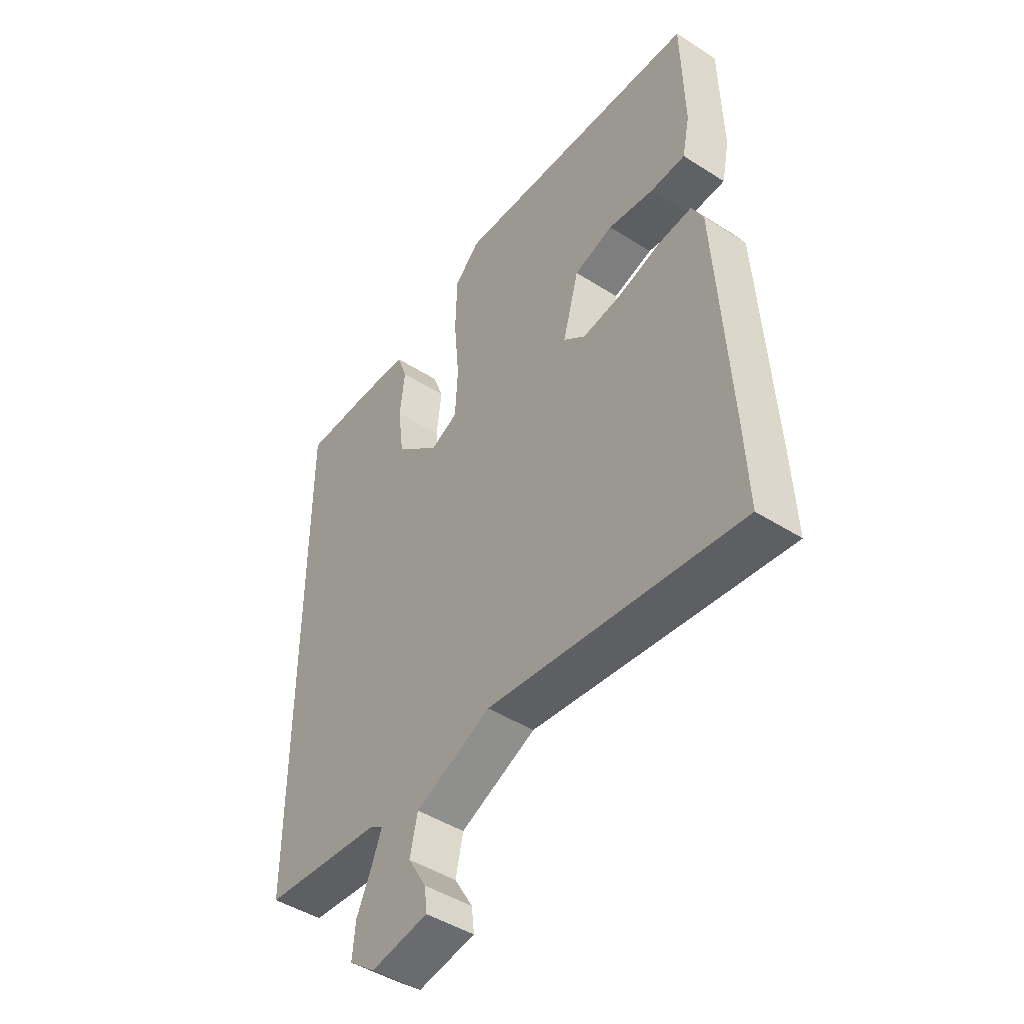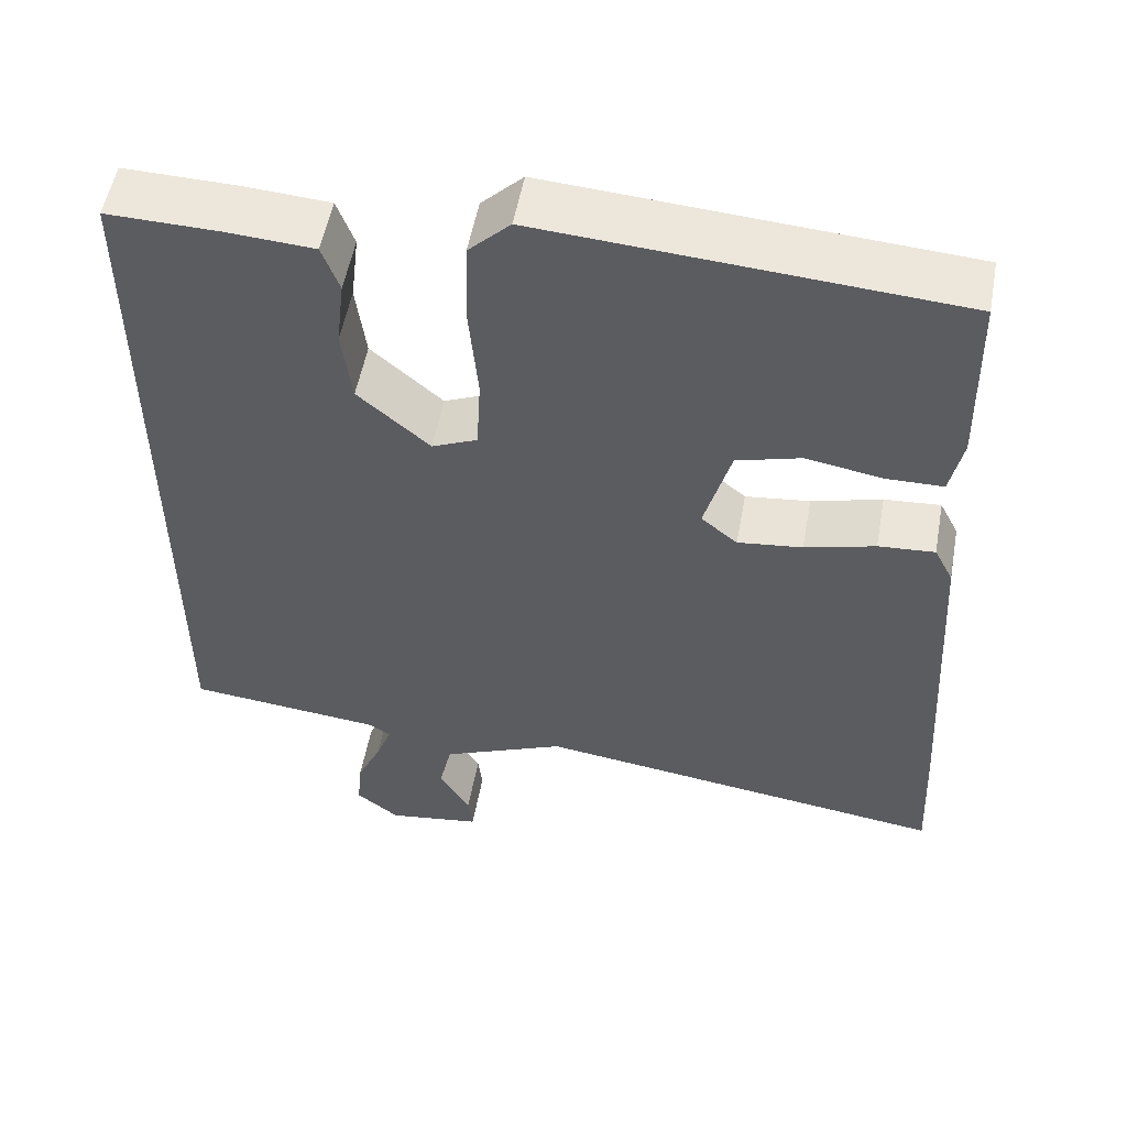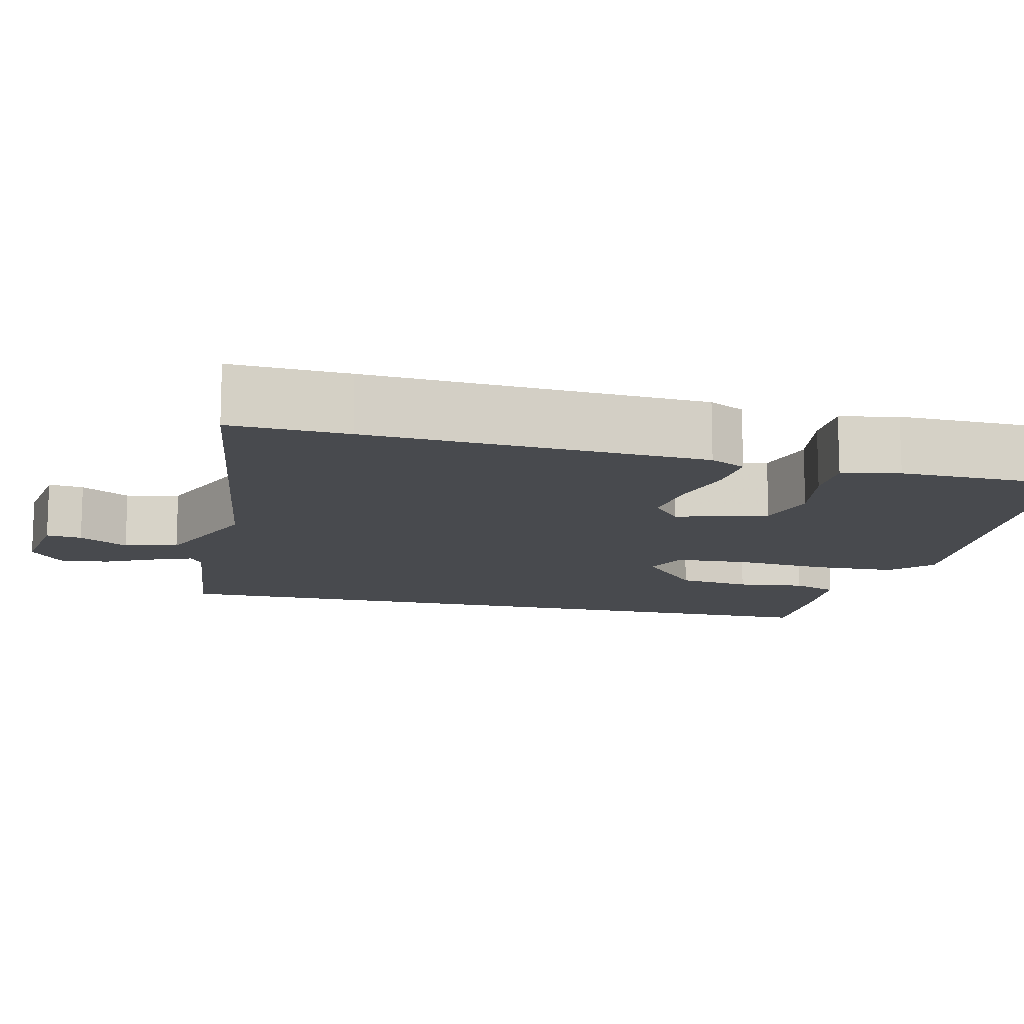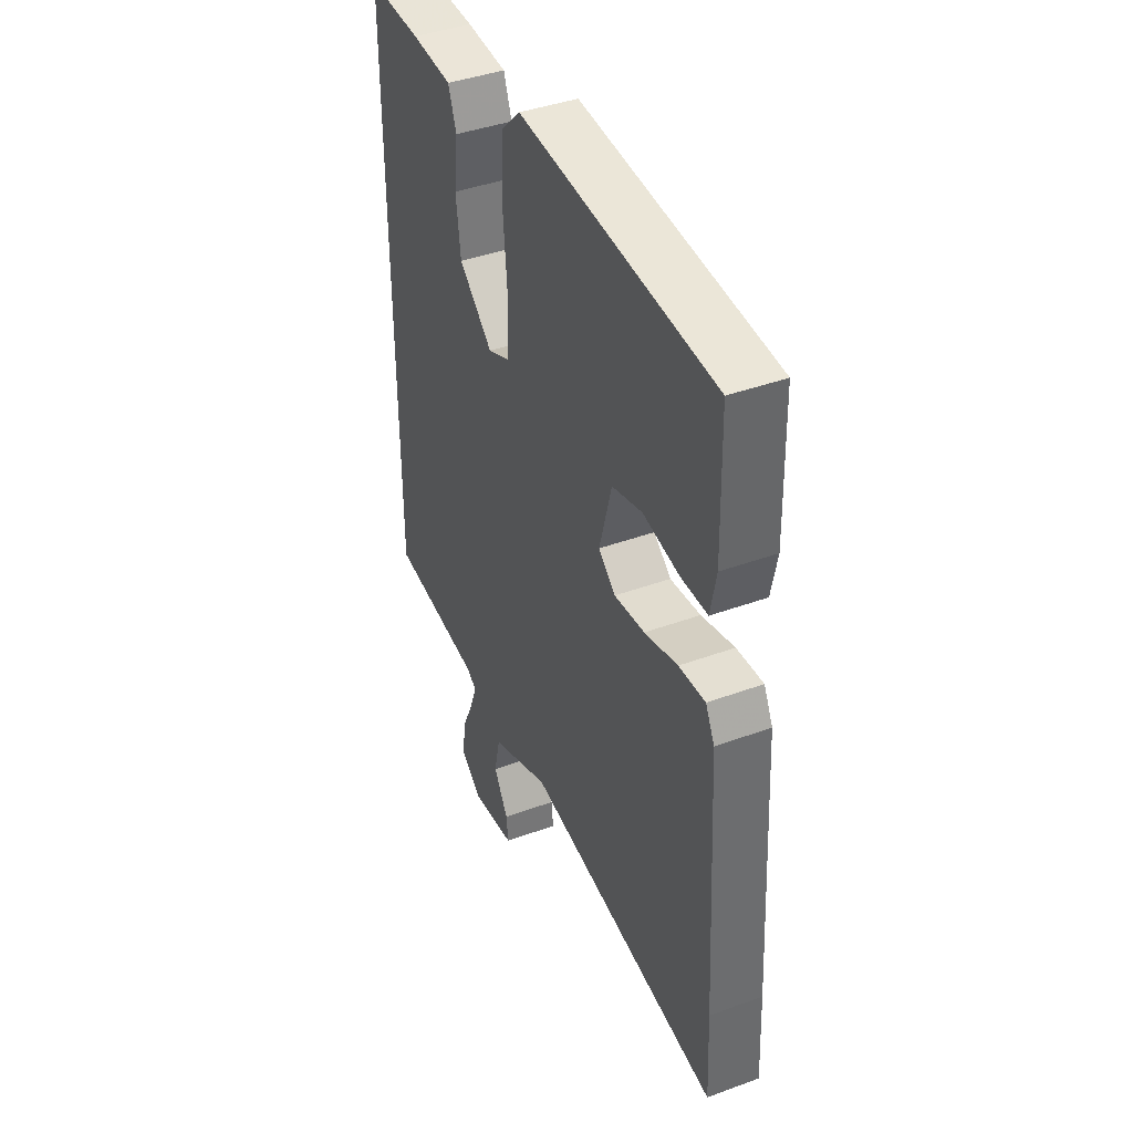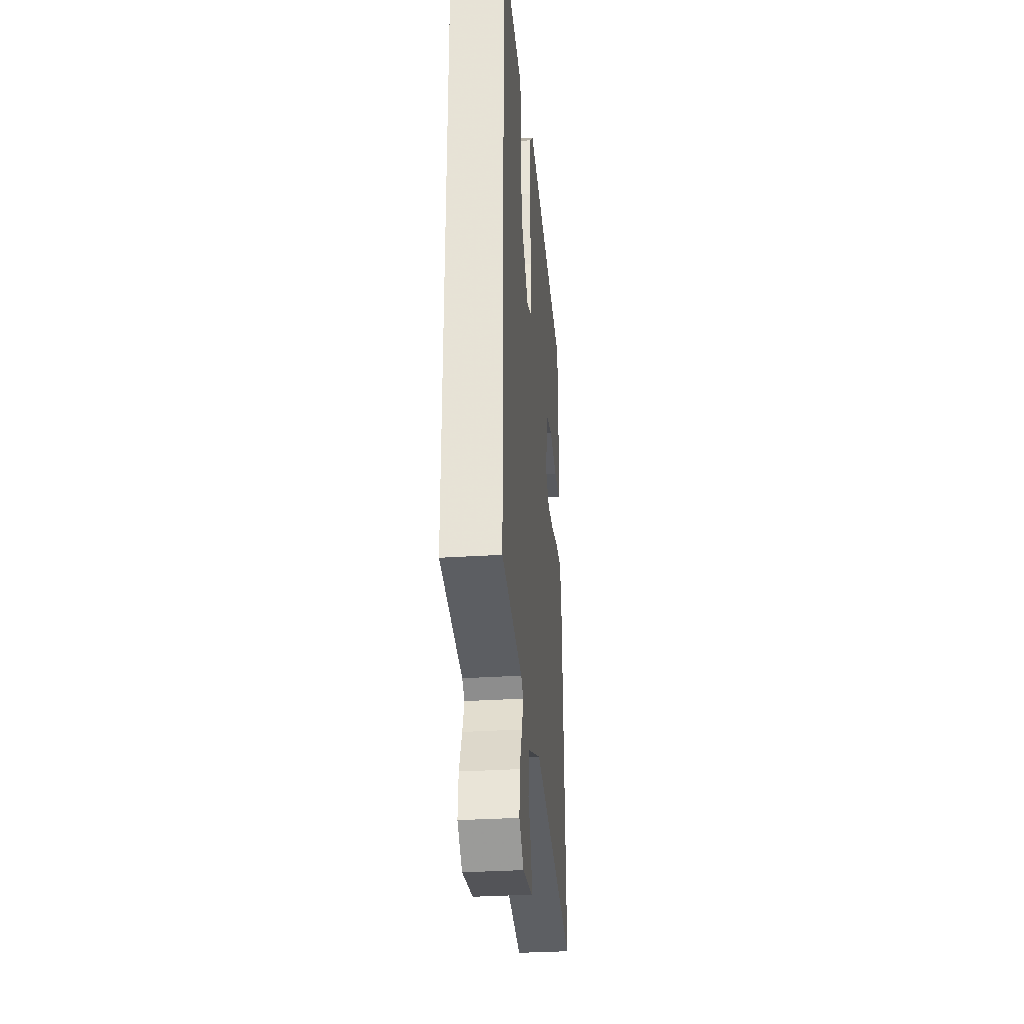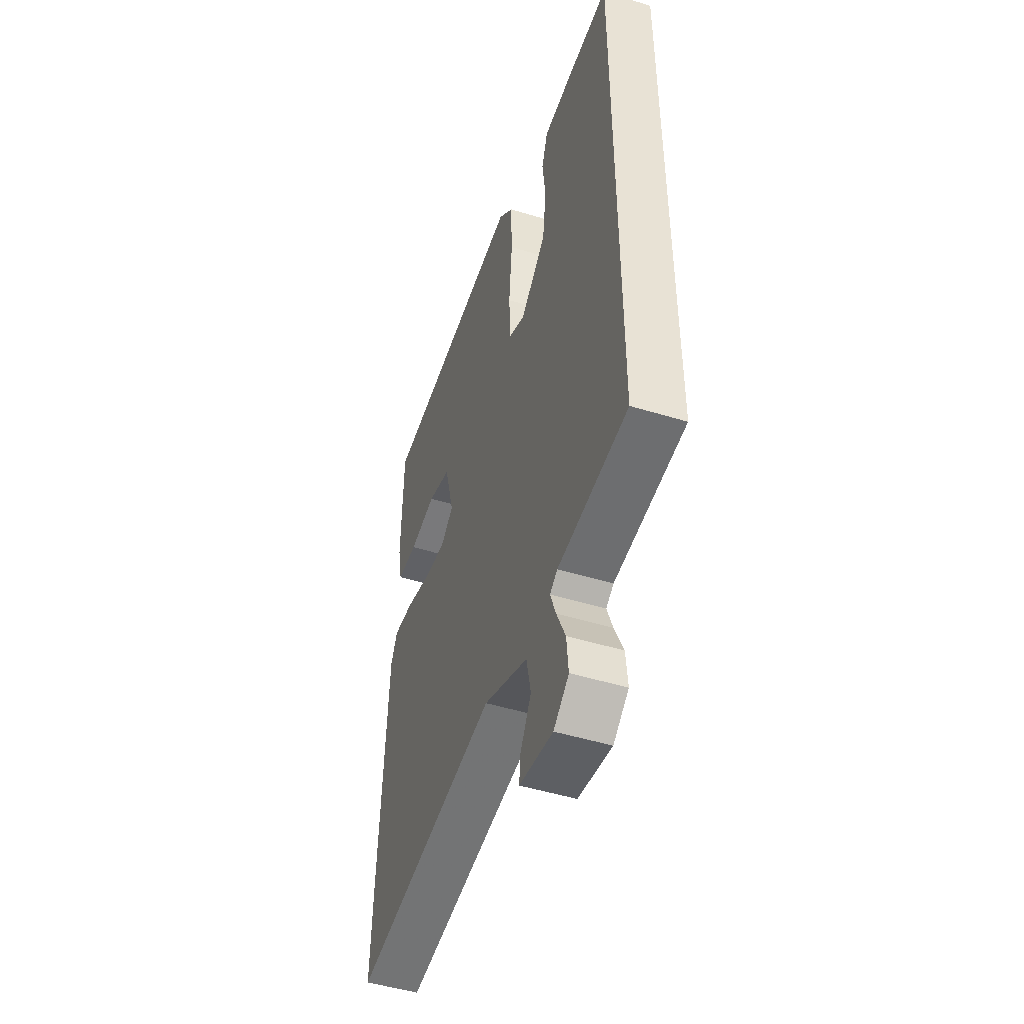
<metadata>
{"format":"obj","ext":"obj","renderer":"f3d","projection":"perspective","resolution":1024,"background":"white","views":[{"elev":-46.2,"azim":-126.1,"up":"+Z"},{"elev":53.7,"azim":-169.6,"up":"+Z"},{"elev":-12.8,"azim":-102.8,"up":"+Y"},{"elev":41.4,"azim":-113.9,"up":"+Z"},{"elev":-31.9,"azim":95.2,"up":"+Z"},{"elev":-48.3,"azim":71.0,"up":"+Z"}]}
</metadata>
<code>
v -0.501 0.07 -0.528
v -0.494 0.07 -0.379
v -0.469 0.07 0.048
v -0.446 0.07 0.093
v -0.378 0.07 0.088
v -0.293 0.07 0.065
v -0.215 0.07 0.056
v -0.171 0.07 0.092
v -0.203 0.07 0.208
v -0.281 0.07 0.23
v -0.373 0.07 0.214
v -0.442 0.07 0.215
v -0.457 0.07 0.288
v -0.452 0.07 0.508
v 0.047 0.07 0.543
v 0.097 0.07 0.494
v 0.1 0.07 0.39
v 0.089 0.07 0.271
v 0.094 0.07 0.179
v 0.149 0.07 0.155
v 0.236 0.07 0.231
v 0.248 0.07 0.323
v 0.238 0.07 0.408
v 0.259 0.07 0.465
v 0.363 0.07 0.472
v 0.5 0.07 0.475
v 0.5 0.07 -0.453
v 0.263 0.07 -0.478
v 0.237 0.07 -0.495
v 0.256 0.07 -0.545
v 0.286 0.07 -0.61
v 0.292 0.07 -0.673
v 0.24 0.07 -0.714
v 0.126 0.07 -0.697
v 0.131 0.07 -0.652
v 0.168 0.07 -0.59
v 0.153 0.07 -0.522
v 0.002 0.07 -0.458
v -0.501 0 -0.528
v -0.494 0 -0.379
v -0.469 0 0.048
v -0.446 0 0.093
v -0.378 0 0.088
v -0.293 0 0.065
v -0.215 0 0.056
v -0.171 0 0.092
v -0.203 0 0.208
v -0.281 0 0.23
v -0.373 0 0.214
v -0.442 0 0.215
v -0.457 0 0.288
v -0.452 0 0.508
v 0.047 0 0.543
v 0.097 0 0.494
v 0.1 0 0.39
v 0.089 0 0.271
v 0.094 0 0.179
v 0.149 0 0.155
v 0.236 0 0.231
v 0.248 0 0.323
v 0.238 0 0.408
v 0.259 0 0.465
v 0.363 0 0.472
v 0.5 0 0.475
v 0.5 0 -0.453
v 0.263 0 -0.478
v 0.237 0 -0.495
v 0.256 0 -0.545
v 0.286 0 -0.61
v 0.292 0 -0.673
v 0.24 0 -0.714
v 0.126 0 -0.697
v 0.131 0 -0.652
v 0.168 0 -0.59
v 0.153 0 -0.522
v 0.002 0 -0.458
f 33 34 35 36
f 33 36 37
f 30 31 32 33
f 29 30 33 37
f 28 29 37 38
f 26 27 28 38
f 22 23 24 25
f 21 22 25 26
f 15 16 17 18
f 15 18 19
f 14 15 19
f 13 14 19
f 10 11 12 13
f 9 10 13 19
f 8 9 19 20
f 3 4 5 6
f 3 6 7
f 2 3 7
f 21 26 38 1
f 2 7 8 20
f 1 2 20
f 1 20 21
f 74 73 72 71
f 75 74 71
f 71 70 69 68
f 75 71 68 67
f 76 75 67 66
f 76 66 65 64
f 63 62 61 60
f 64 63 60 59
f 56 55 54 53
f 57 56 53
f 57 53 52
f 57 52 51
f 51 50 49 48
f 57 51 48 47
f 58 57 47 46
f 44 43 42 41
f 45 44 41
f 45 41 40
f 39 76 64 59
f 58 46 45 40
f 58 40 39
f 59 58 39
f 1 39 40 2
f 2 40 41 3
f 3 41 42 4
f 4 42 43 5
f 5 43 44 6
f 6 44 45 7
f 7 45 46 8
f 8 46 47 9
f 9 47 48 10
f 10 48 49 11
f 11 49 50 12
f 12 50 51 13
f 13 51 52 14
f 14 52 53 15
f 15 53 54 16
f 16 54 55 17
f 17 55 56 18
f 18 56 57 19
f 19 57 58 20
f 20 58 59 21
f 21 59 60 22
f 22 60 61 23
f 23 61 62 24
f 24 62 63 25
f 25 63 64 26
f 26 64 65 27
f 27 65 66 28
f 28 66 67 29
f 29 67 68 30
f 30 68 69 31
f 31 69 70 32
f 32 70 71 33
f 33 71 72 34
f 34 72 73 35
f 35 73 74 36
f 36 74 75 37
f 37 75 76 38
f 38 76 39 1

</code>
